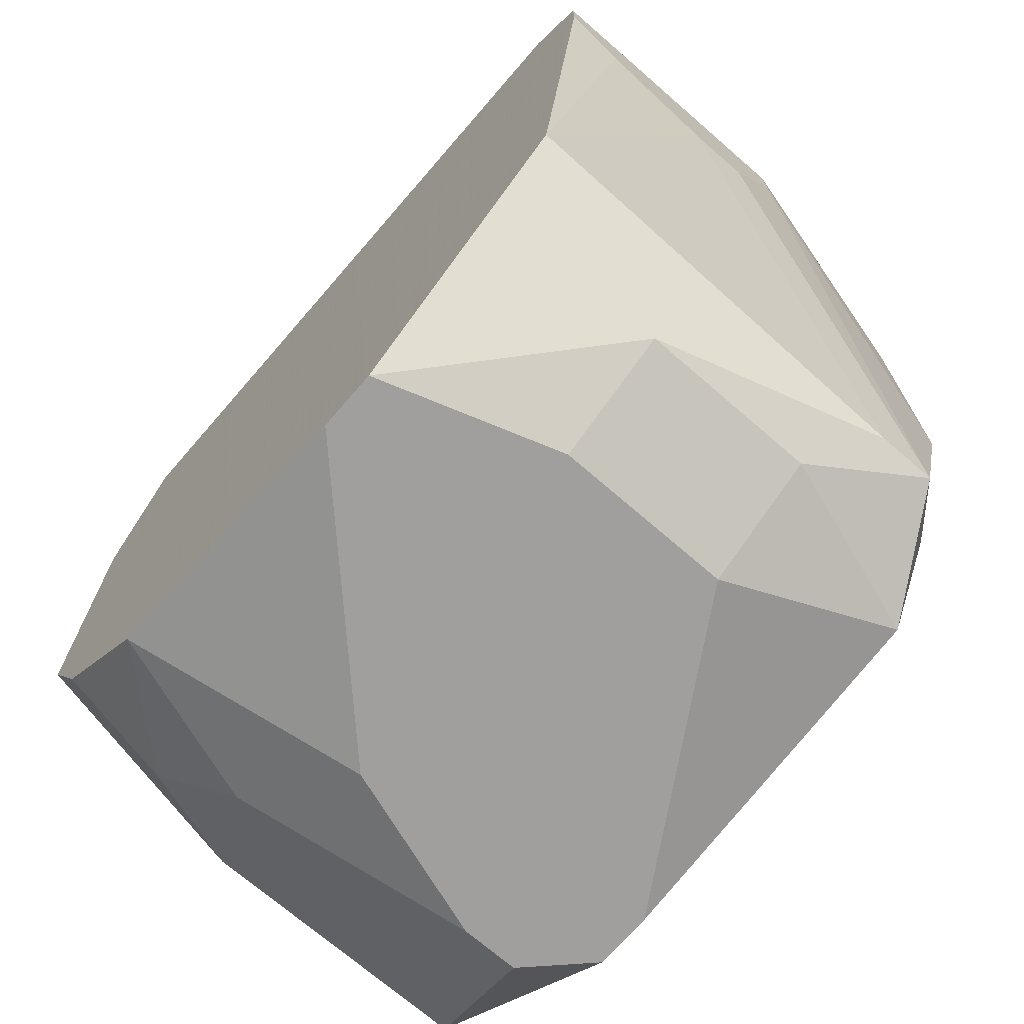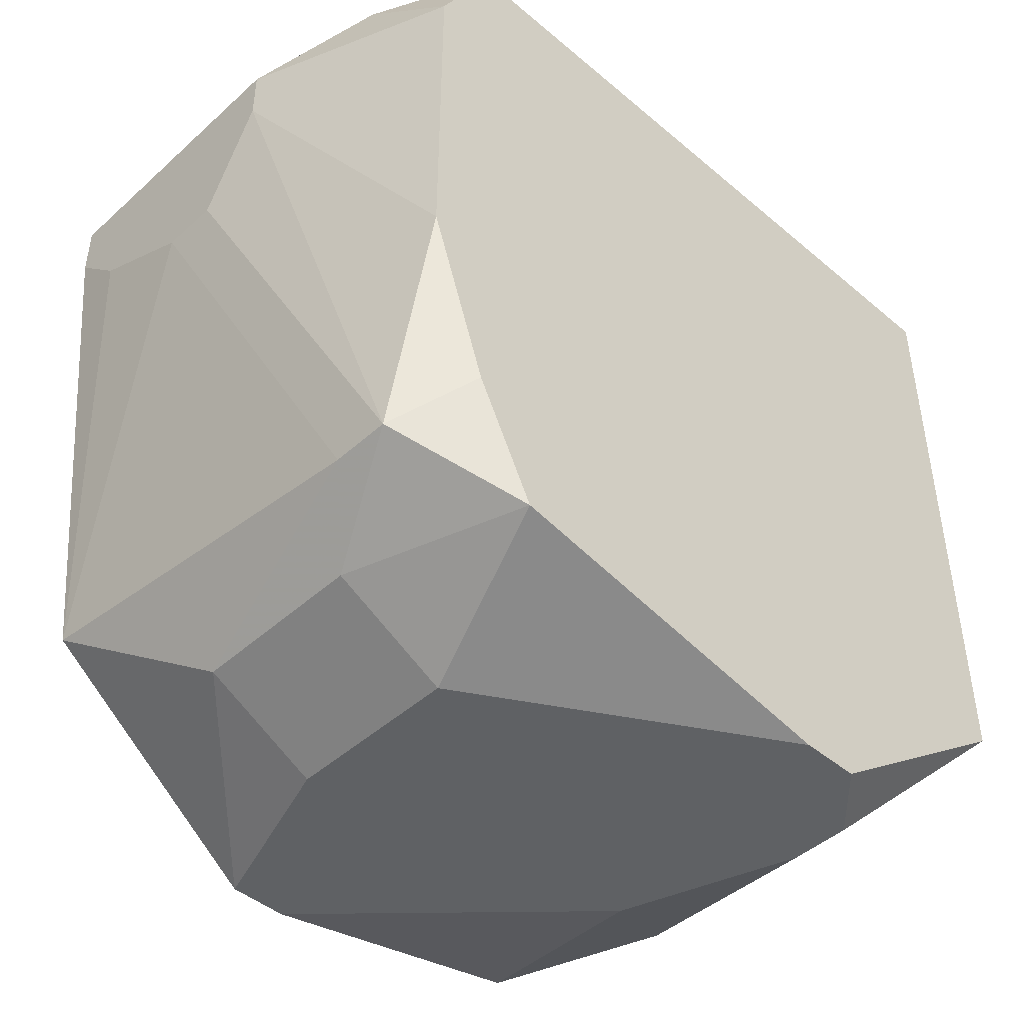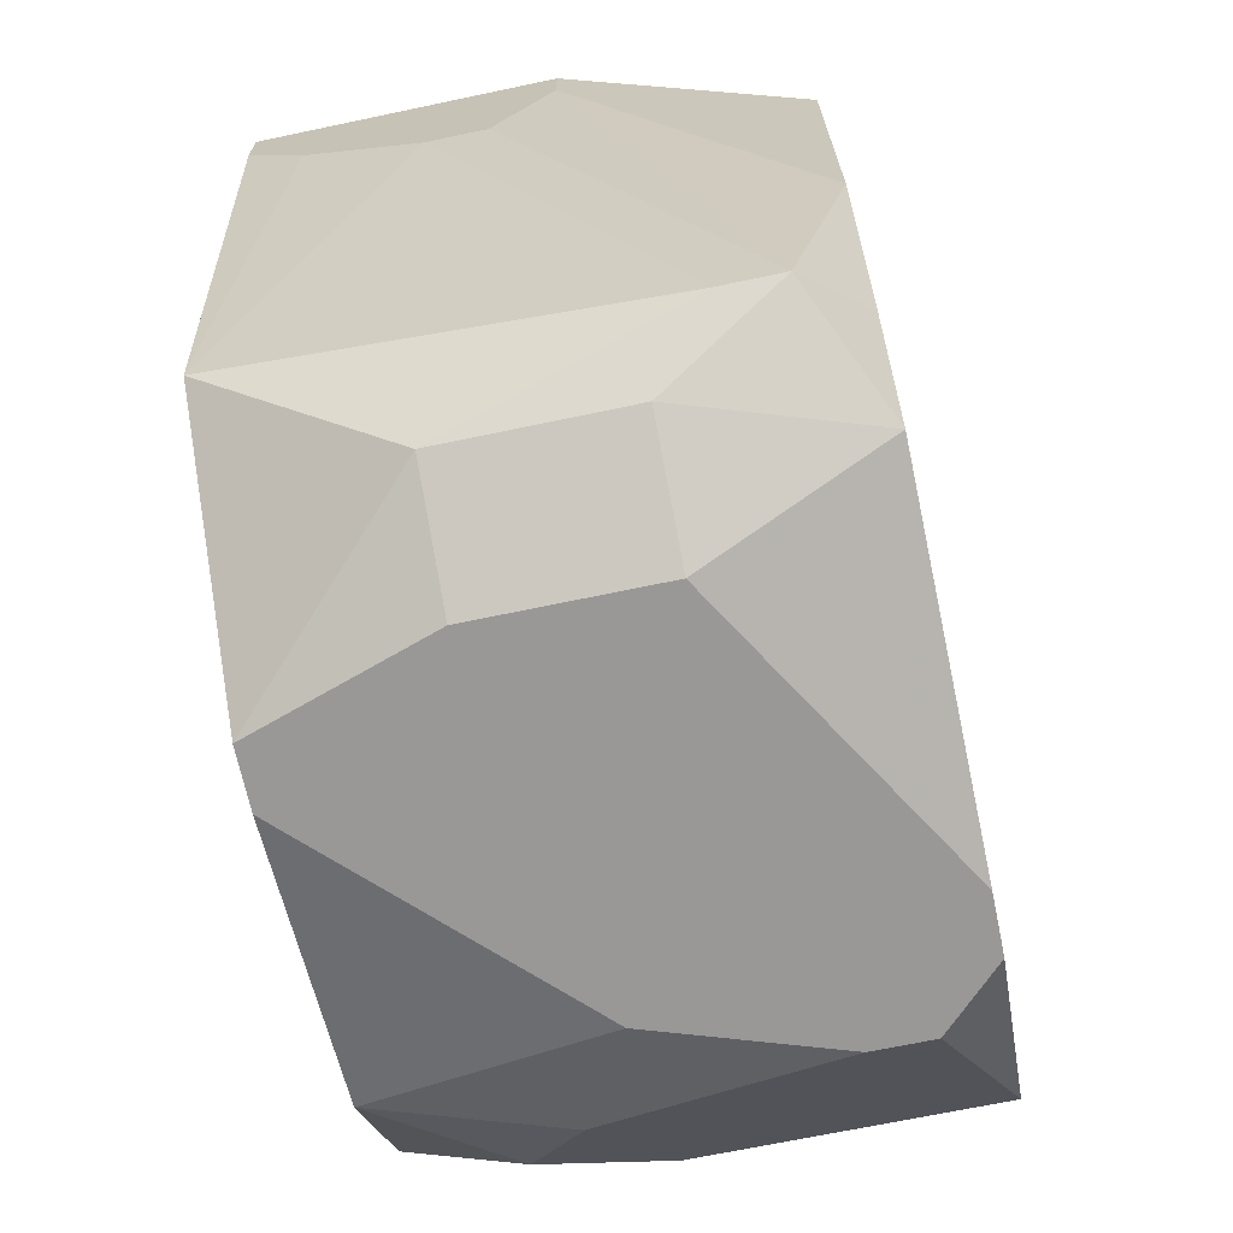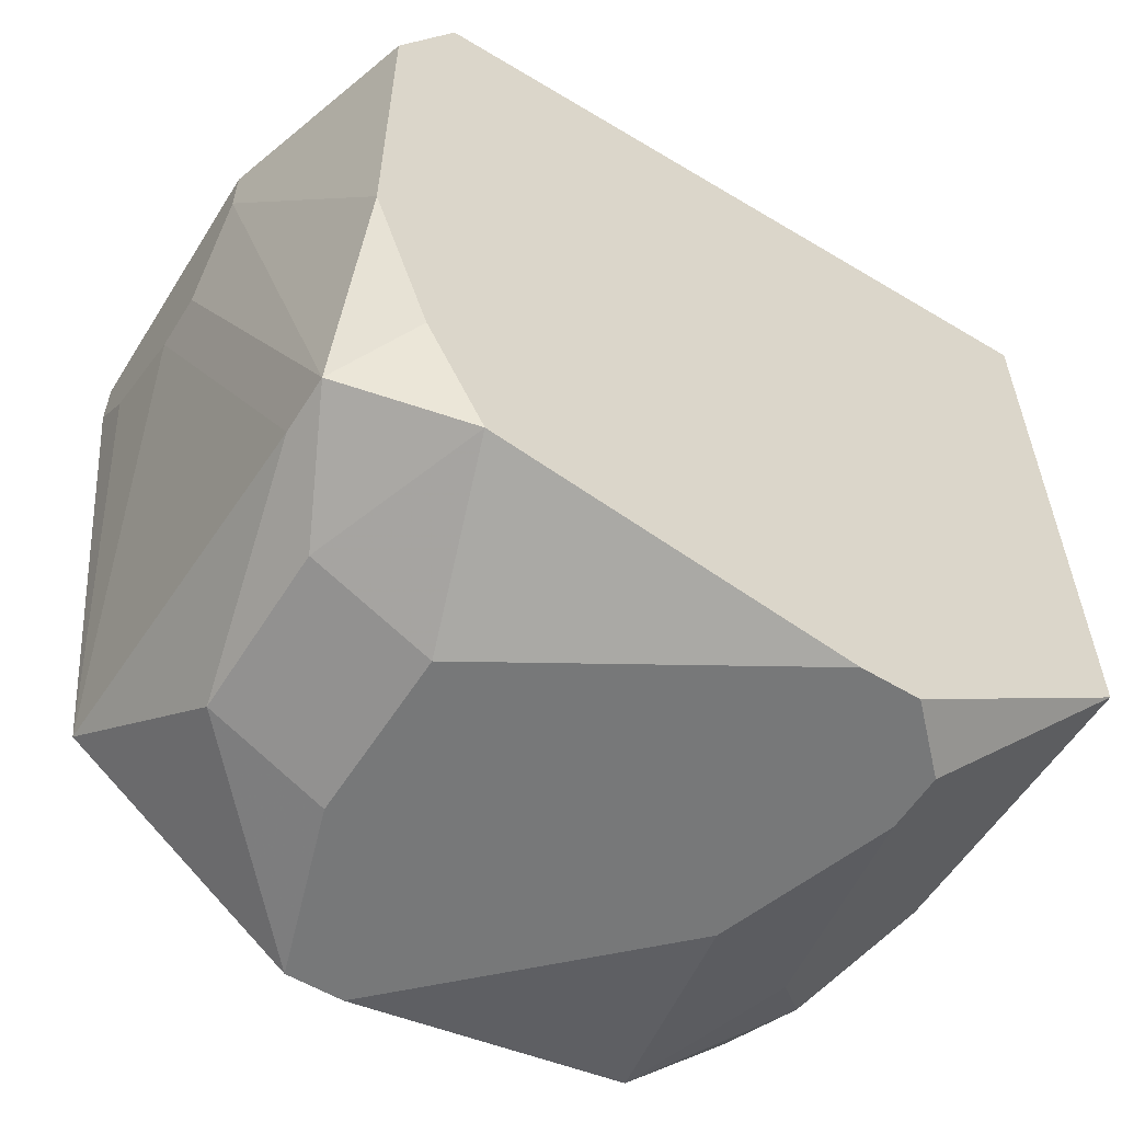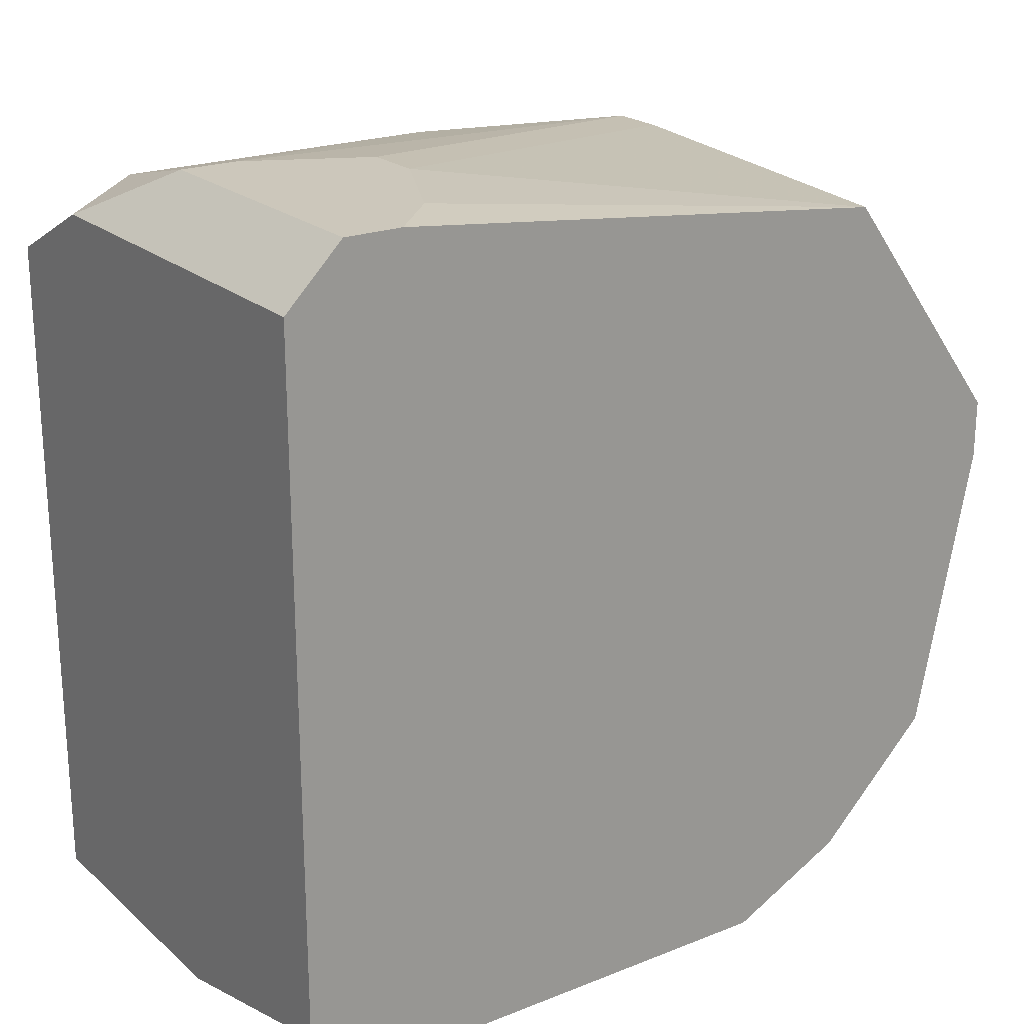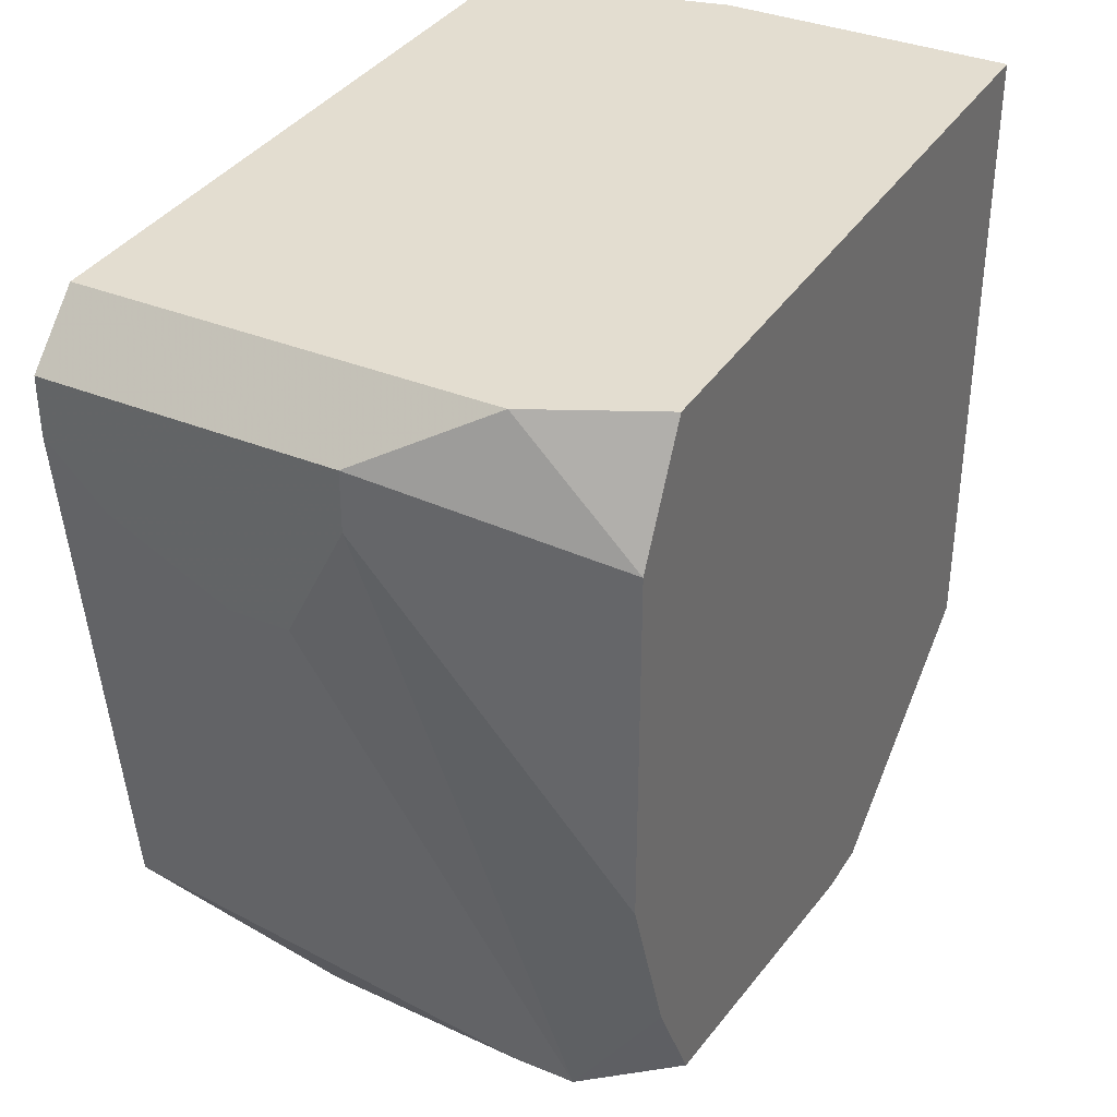
<metadata>
{"format":"obj","ext":"obj","renderer":"f3d","projection":"perspective","resolution":1024,"background":"white","views":[{"elev":-71.4,"azim":139.1,"up":"+Z"},{"elev":-45.6,"azim":-134.1,"up":"+Z"},{"elev":-68.6,"azim":-168.1,"up":"+Z"},{"elev":-57.4,"azim":-122.0,"up":"+Z"},{"elev":21.7,"azim":55.4,"up":"+Y"},{"elev":35.6,"azim":-151.6,"up":"+Z"}]}
</metadata>
<code>
v 0.009268 -0.01212 -0.03301
v 0.024 0.0108 -0.01664
v 0.024 0.0108 -0.01828
v 0.024 0.009159 -0.015
v 0.024 0.009159 -0.03301
v 0.024 0.002611 -0.03792
v 0.024 0.0009742 -0.03792
v 0.024 -0.007211 -0.03628
v 0.024 -0.01049 -0.015
v 0.024 -0.01049 -0.03301
v 0.024 -0.01212 -0.01991
v 0.024 -0.01212 -0.02974
v 0.02236 0.0108 -0.01991
v 0.02236 -0.01212 -0.01828
v 0.02073 -0.01049 -0.03465
v 0.01745 0.0108 -0.02155
v 0.01909 0.0108 -0.02155
v 0.01909 0.007522 -0.03628
v 0.01909 0.004248 -0.03792
v 0.01909 -0.008848 -0.03628
v 0.009268 -0.01212 -0.015
v 0.01582 0.0108 -0.01664
v 0.01582 0.0108 -0.01828
v 0.01745 -0.005574 -0.03792
v 0.01745 -0.01212 -0.015
v 0.01745 -0.01212 -0.03301
v 0.01418 0.007522 -0.03628
v 0.01418 0.004248 -0.03792
v 0.01254 0.009159 -0.015
v 0.0109 0.009159 -0.03465
v 0.01254 0.009159 -0.03465
v 0.01254 -0.007211 -0.03792
v 0.0109 -0.007211 -0.03792
v 0.009268 0.009159 -0.01828
v 0.009268 0.009159 -0.0281
v 0.009268 0.007522 -0.015
v 0.009268 0.007522 -0.03301
v 0.009268 0.005885 -0.03628
v 0.009268 -0.003937 -0.03792
v 0.009268 -0.005574 -0.03792
f 1 40 33
f 29 34 36
f 6 18 5
f 31 30 16
f 31 16 17
f 31 17 5
f 31 5 18
f 25 14 9
f 25 9 4
f 25 4 29
f 25 29 36
f 25 36 21
f 11 14 25
f 11 25 21
f 11 21 1
f 11 1 26
f 11 26 12
f 11 9 14
f 13 3 5
f 13 5 17
f 27 38 30
f 27 30 31
f 27 31 18
f 28 38 27
f 8 20 24
f 8 24 7
f 22 34 29
f 22 29 4
f 22 4 2
f 19 28 27
f 19 27 18
f 19 18 6
f 39 38 28
f 37 35 30
f 37 30 38
f 37 38 39
f 37 39 40
f 37 40 1
f 37 1 21
f 37 21 36
f 37 36 34
f 37 34 35
f 32 24 20
f 32 20 26
f 32 26 1
f 32 1 33
f 32 33 40
f 32 40 39
f 32 39 28
f 32 28 19
f 32 19 6
f 32 6 7
f 32 7 24
f 10 8 7
f 10 7 6
f 10 6 5
f 10 5 3
f 10 3 2
f 10 2 4
f 10 4 9
f 10 9 11
f 10 11 12
f 10 12 26
f 23 22 2
f 23 2 3
f 23 3 13
f 23 13 17
f 23 17 16
f 23 16 30
f 23 30 35
f 23 35 34
f 23 34 22
f 15 10 26
f 15 26 20
f 15 20 8
f 15 8 10

</code>
